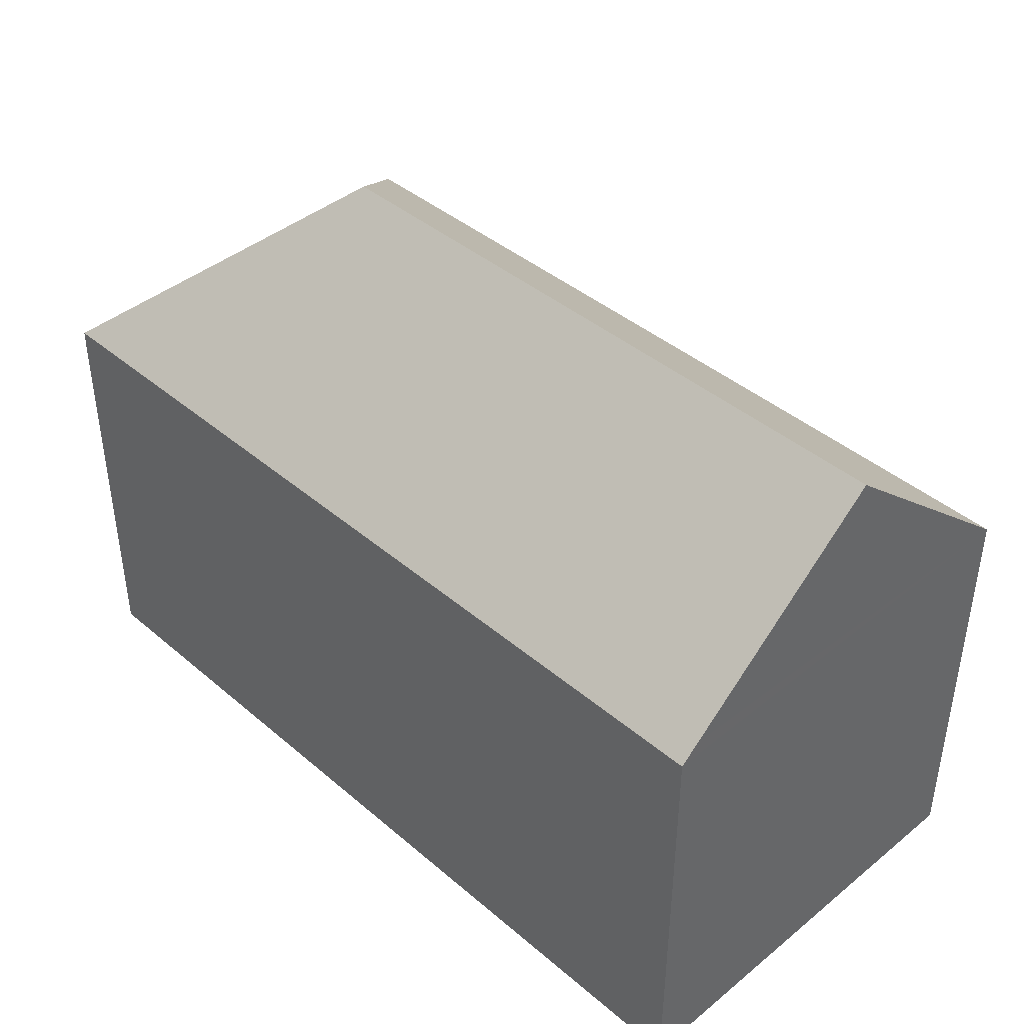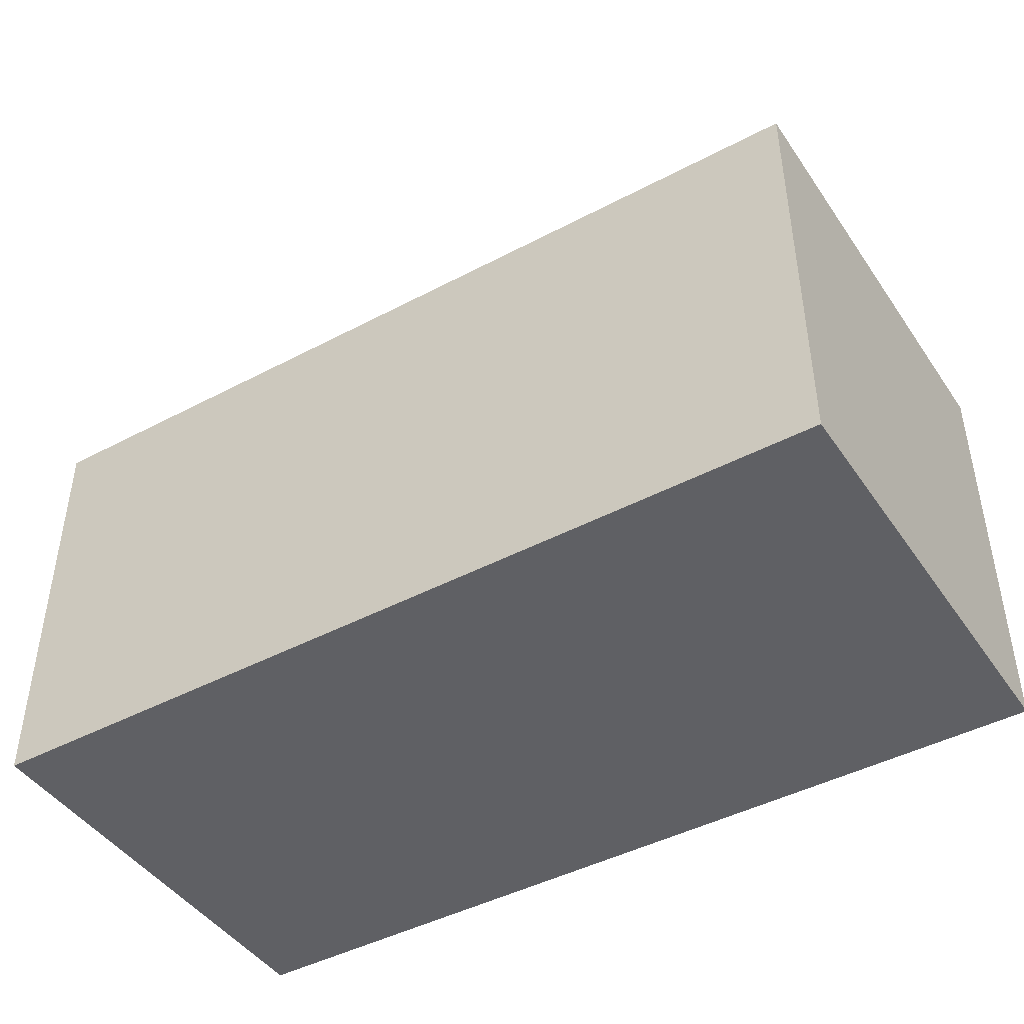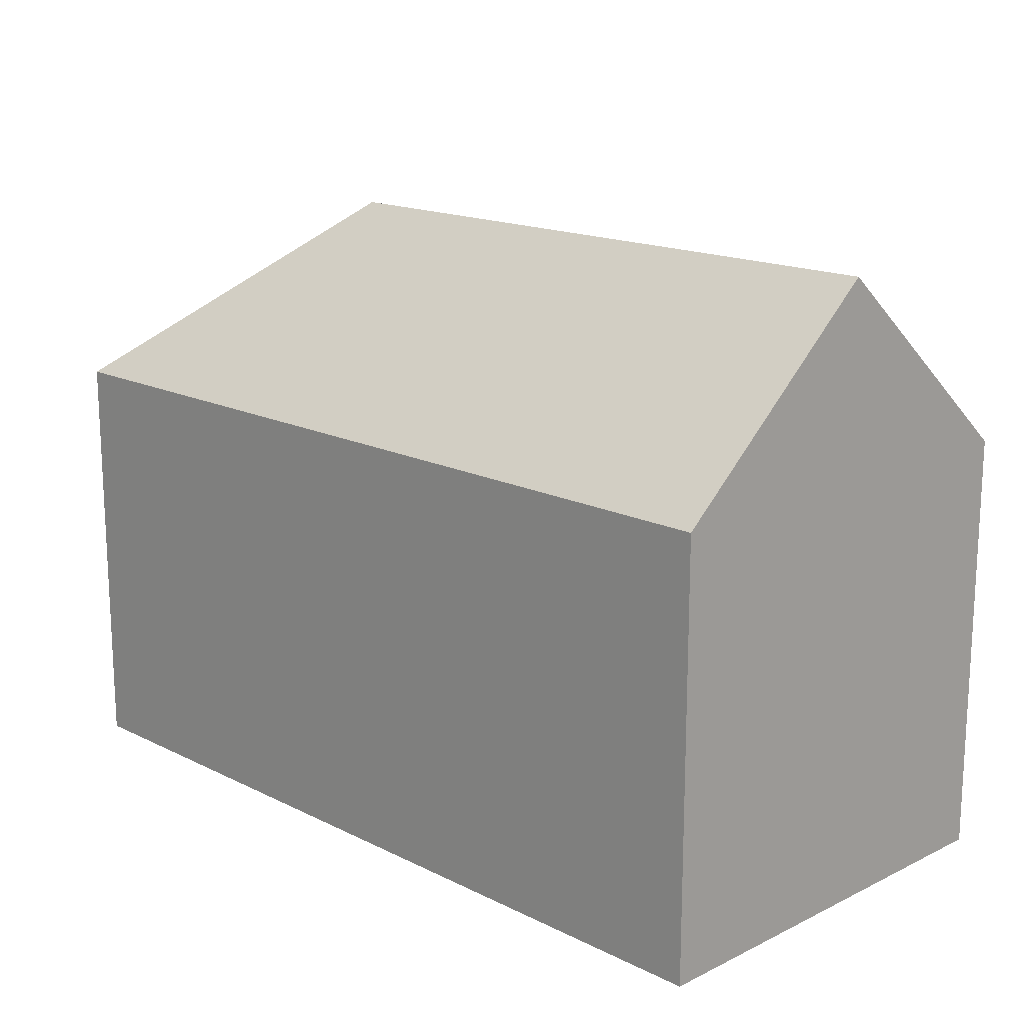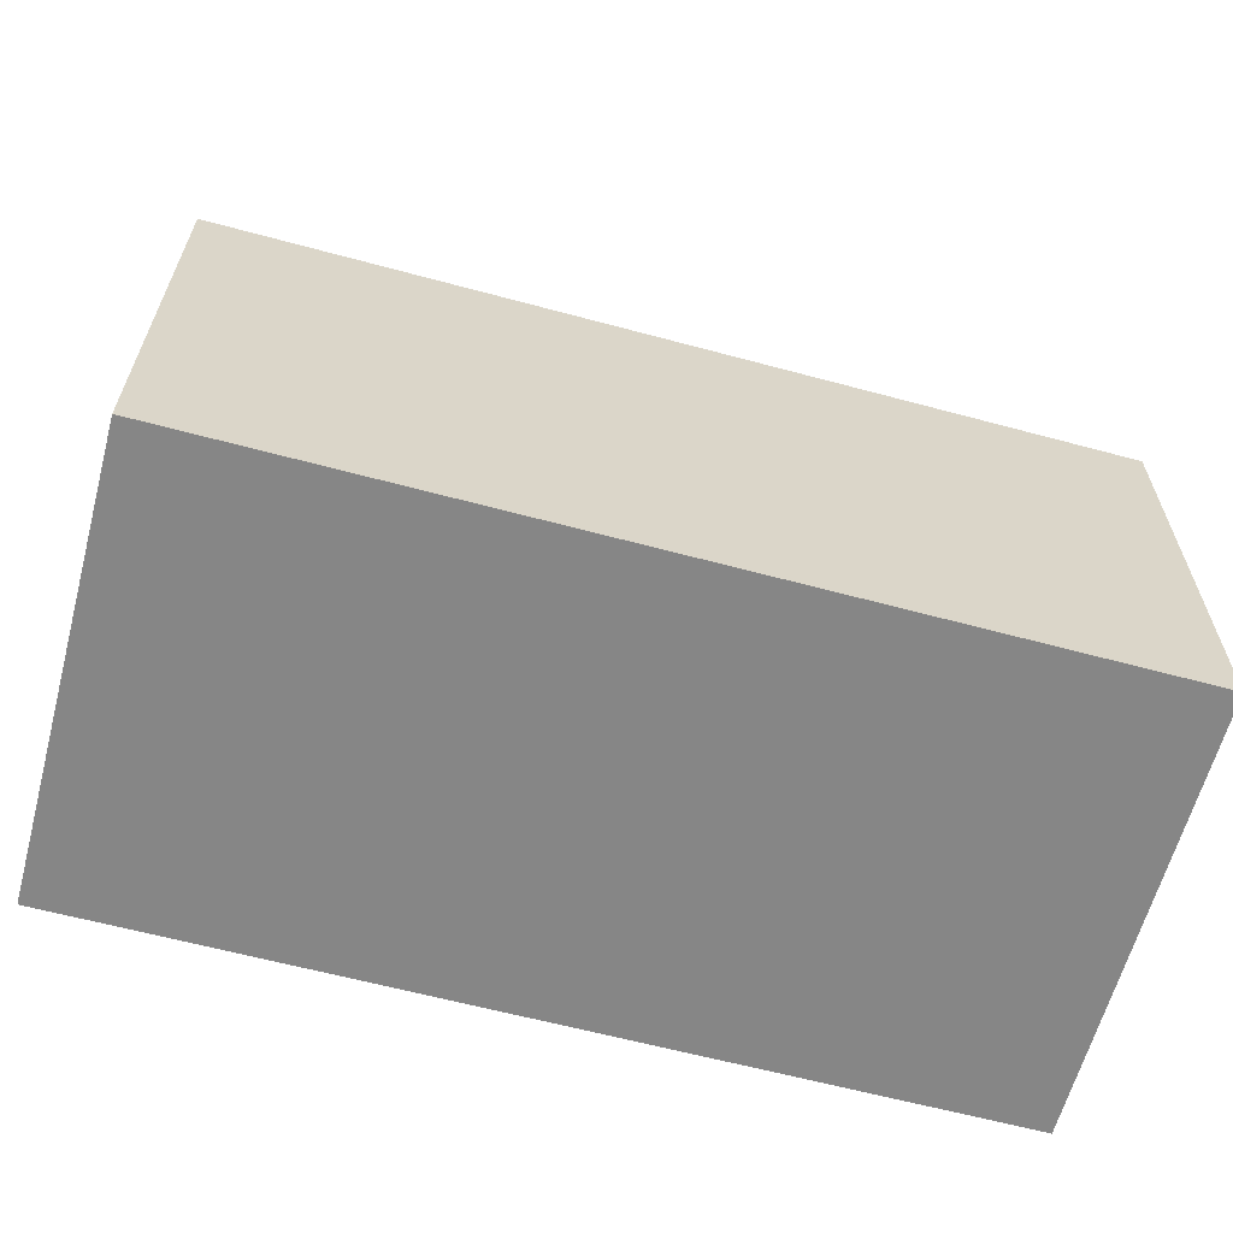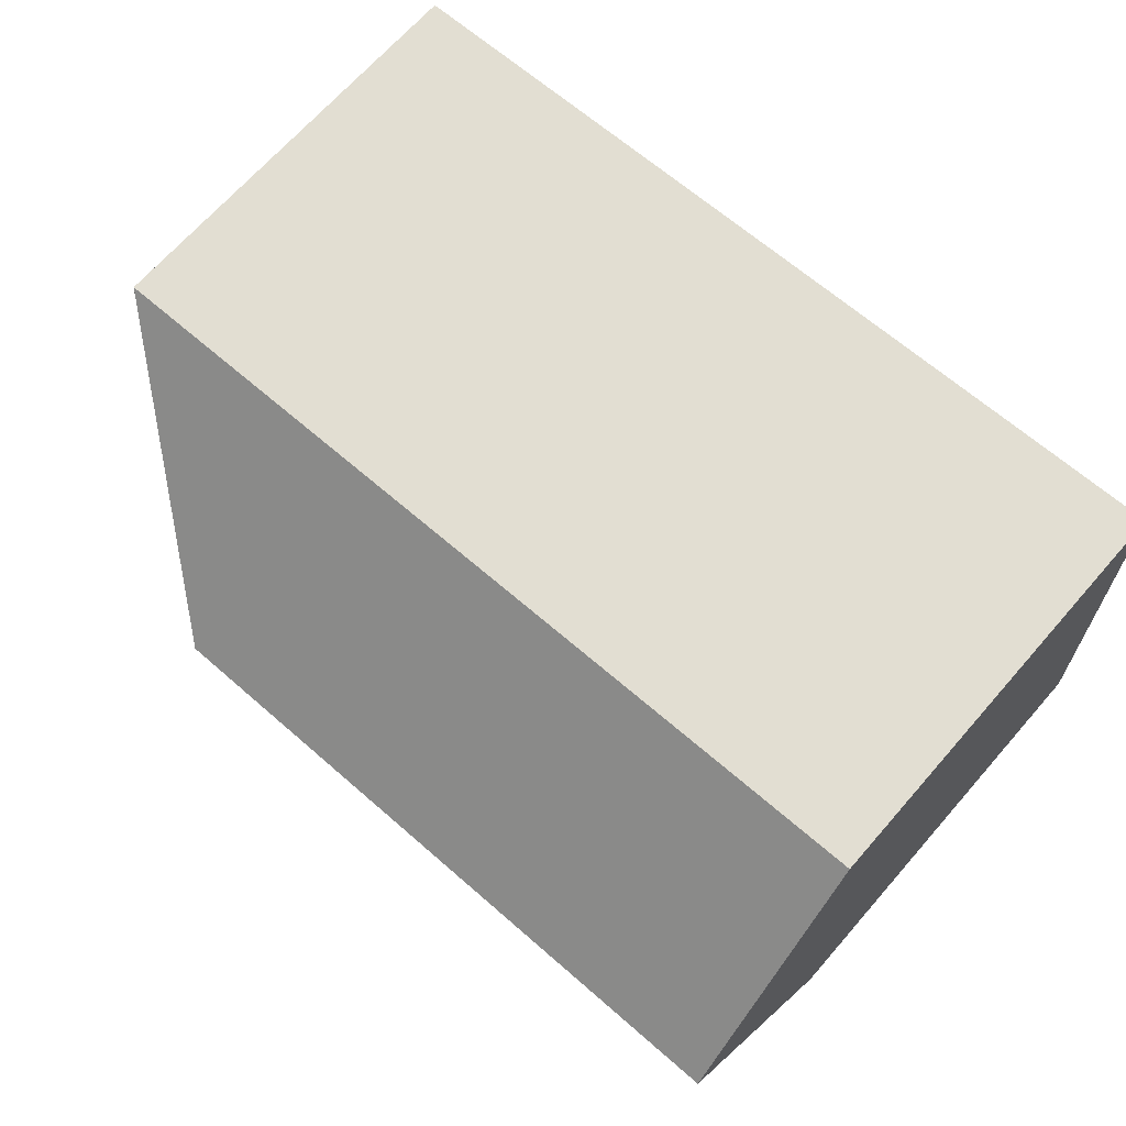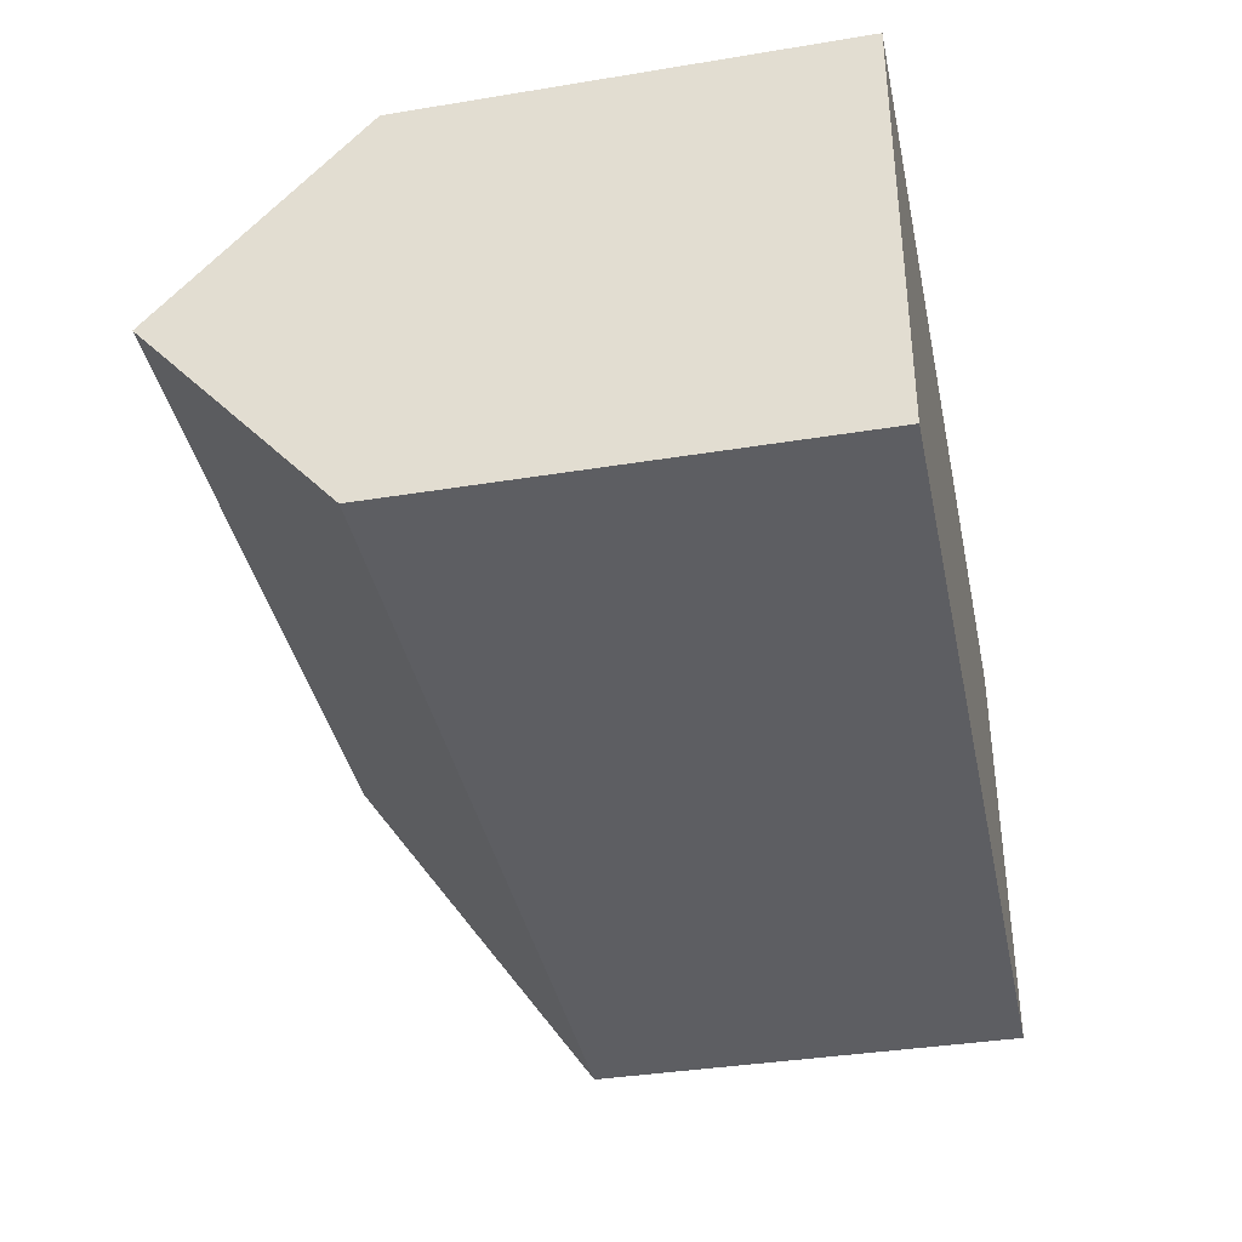
<metadata>
{"format":"obj","ext":"obj","renderer":"f3d","projection":"perspective","resolution":1024,"background":"white","views":[{"elev":41.7,"azim":-132.3,"up":"+Y"},{"elev":-44.7,"azim":33.7,"up":"+Y"},{"elev":16.4,"azim":-132.7,"up":"+Y"},{"elev":-62.2,"azim":-13.2,"up":"+Y"},{"elev":68.7,"azim":-138.7,"up":"+Z"},{"elev":-37.3,"azim":-78.1,"up":"+Z"}]}
</metadata>
<code>
v  17.27 16.14 5.113
v  23.17 11.15 10.65
v  22.86 11.16 -0.851
v  0.378 11.16 11.5
v  0.189 16.14 5.749
v  18.74 11.16 -0.698
v  14.42 11.16 -0.537
v  10.66 11.16 -0.397
v  0.016 11.58 0.485
v  0 11.16 6.831e-16
v  0 0 0
v  0.016 -2.97e-17 0.485
v  0.378 -7.039e-16 11.5
v  0.189 -3.52e-16 5.749
v  23.17 -6.522e-16 10.65
v  22.86 5.211e-17 -0.851
v  18.74 4.274e-17 -0.698
v  14.42 3.288e-17 -0.537
v  10.66 2.431e-17 -0.397
g defaultobject
f 1 2 3
f 1 4 2
f 4 1 5
f 6 1 3
f 1 6 7
f 1 7 5
f 5 7 8
f 5 8 9
f 9 8 10
f 9 4 5
f 4 9 10
f 4 10 11
f 4 11 12
f 4 12 13
f 13 12 14
f 13 2 4
f 2 13 15
f 2 16 3
f 16 2 15
f 16 6 3
f 6 16 7
f 7 16 8
f 8 16 10
f 10 16 17
f 10 17 18
f 10 18 11
f 11 18 19
f 13 16 15
f 16 13 17
f 17 13 18
f 18 13 19
f 19 13 12
f 19 12 11
f 12 13 14

</code>
